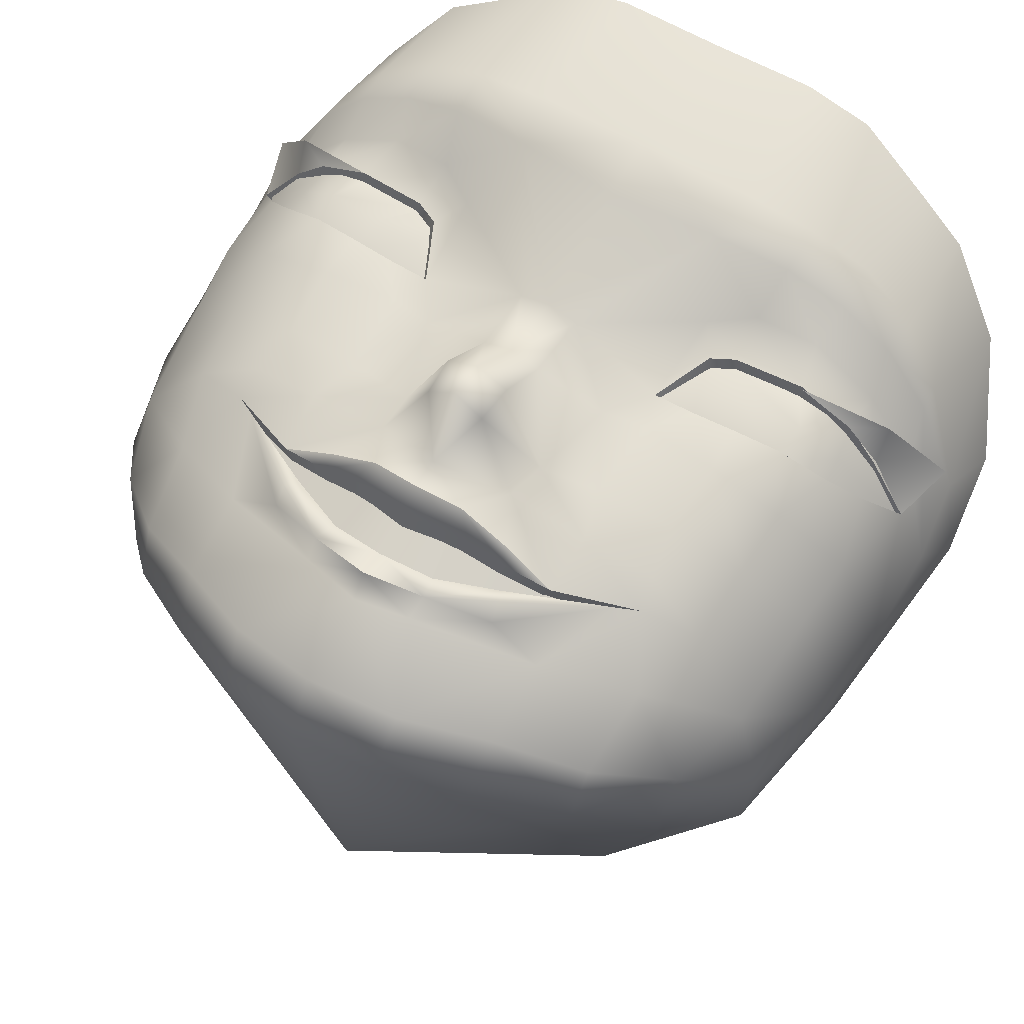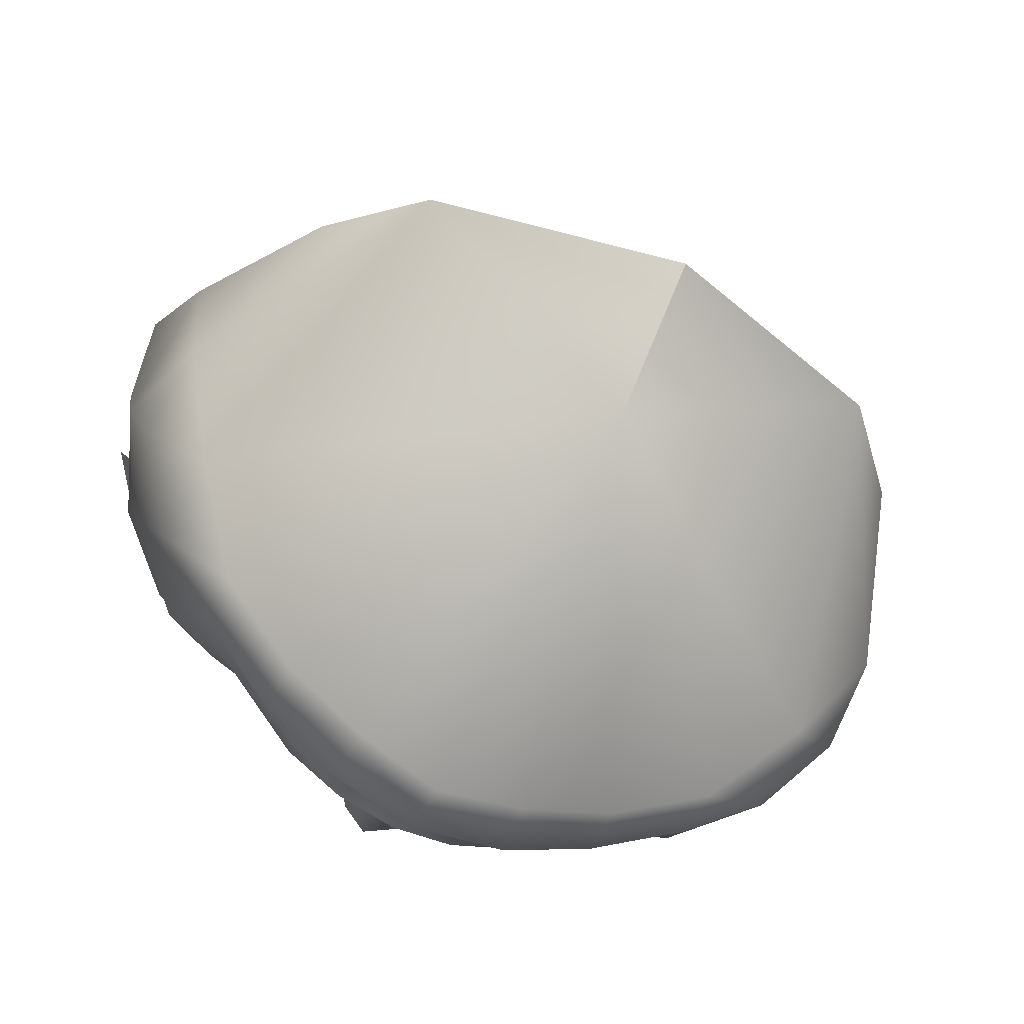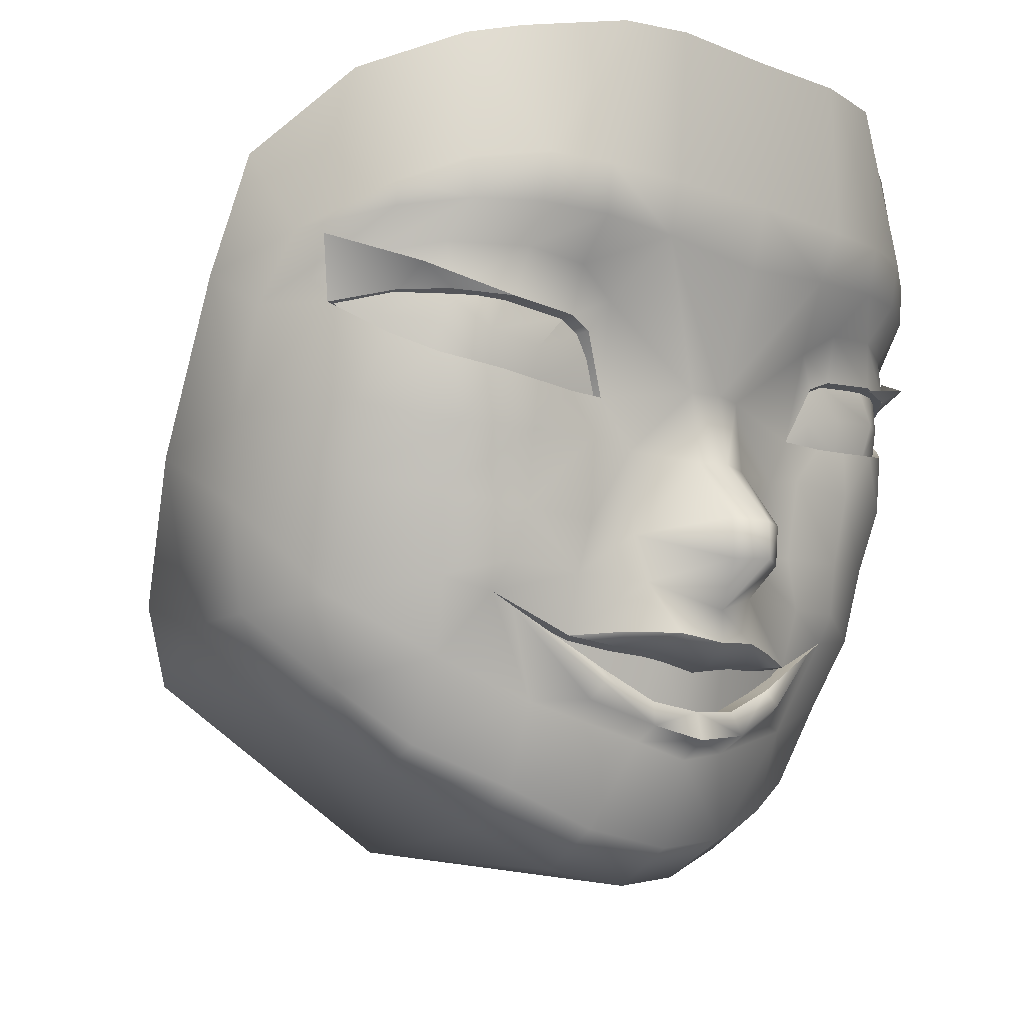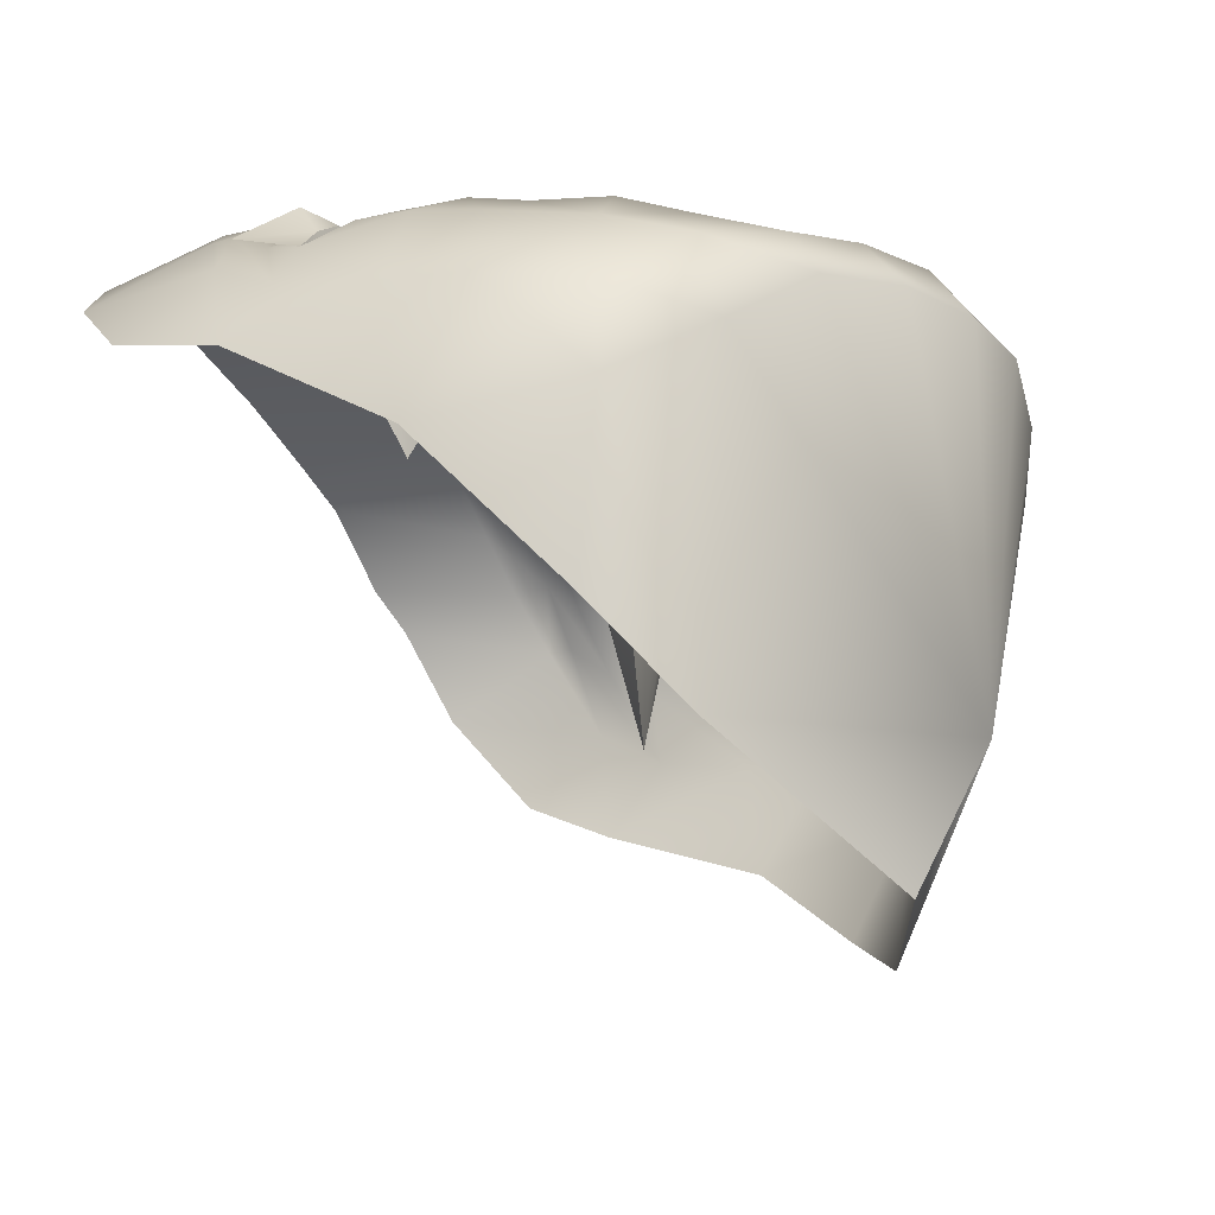
<metadata>
{"format":"obj","ext":"obj","renderer":"f3d","projection":"perspective","resolution":1024,"background":"white","views":[{"elev":59.2,"azim":31.6,"up":"+Z"},{"elev":-72.1,"azim":154.0,"up":"+Y"},{"elev":-11.9,"azim":-42.8,"up":"+Y"},{"elev":-34.9,"azim":-66.1,"up":"+Z"}]}
</metadata>
<code>
g prideYutani_head
v 6.118e-17 7.41 1.622
v -0.07062 7.508 1.727
v 6.601e-17 7.51 1.771
v -0.173 7.466 1.551
v -0.07062 7.508 1.727
v -0.173 7.466 1.551
v -0.1842 7.578 1.518
v -0.07062 7.508 1.727
v -0.07062 7.508 1.727
v -0.07782 7.602 1.728
v 6.601e-17 7.51 1.771
v 6.664e-17 7.598 1.77
v -0.07209 7.748 1.625
v 6.664e-17 7.598 1.77
v 6.484e-17 7.751 1.646
v -0.07526 7.917 1.608
v -0.2409 7.759 1.565
v -0.1842 7.578 1.518
v -0.3181 7.873 1.549
v -0.3352 8.089 1.599
v -0.3831 8.013 1.577
v 6.6e-17 7.919 1.626
v -0.2621 8.231 1.723
v 0.07526 7.917 1.608
v 0.07209 7.748 1.625
v 6.664e-17 7.598 1.77
v 0.07782 7.602 1.728
v 0.1842 7.578 1.518
v 0.2409 7.759 1.565
v 0.1842 7.578 1.518
v -0.4345 8.151 1.615
v -0.4404 8.037 1.585
v -0.3831 8.013 1.577
v -0.6104 8.05 1.577
v -0.5846 8.164 1.599
v -0.739 8.053 1.516
v -0.4539 8.24 1.713
v -0.6034 8.248 1.664
v -0.7448 8.164 1.502
v -0.8213 8.054 1.432
v -0.7382 8.246 1.583
v -0.8804 8.134 1.367
v -0.8525 8.232 1.458
v -0.9181 8.033 1.302
v -0.9904 8.045 1.147
v -0.9743 8.199 1.255
v -0.9892 7.808 1.074
v -1.019 8.142 1
v -0.9952 8.409 1.107
v -0.8816 8.579 1.345
v -0.8514 8.291 1.458
v -0.7292 8.645 1.545
v -0.7435 8.339 1.587
v -0.6047 8.358 1.686
v -0.6141 8.675 1.608
v -0.4228 8.698 1.747
v -0.4602 8.354 1.735
v -0.2788 8.346 1.766
v -0.2553 8.708 1.775
v 7.267e-17 8.343 1.778
v 7.469e-17 8.702 1.778
v 0.2553 8.708 1.775
v 7.094e-17 8.201 1.739
v 0.2621 8.231 1.723
v 0.2788 8.346 1.766
v 0.4228 8.698 1.747
v 0.4602 8.354 1.735
v 0.6047 8.358 1.686
v 0.6141 8.675 1.608
v 0.7435 8.339 1.587
v 0.7292 8.645 1.545
v 0.8514 8.291 1.458
v 0.8816 8.579 1.345
v 0.9743 8.199 1.255
v 0.9952 8.409 1.107
v 1.019 8.197 0.9835
v 0.9904 8.045 1.147
v 0.8525 8.232 1.458
v 0.9892 7.808 1.074
v 0.9444 7.771 0.7387
v 0.8804 8.134 1.367
v 0.7382 8.246 1.583
v 0.9181 8.033 1.302
v 0.7448 8.164 1.502
v 0.6034 8.248 1.664
v 0.8202 8.048 1.432
v 0.7398 8.056 1.516
v 0.5846 8.164 1.599
v 0.4539 8.24 1.713
v 0.6066 8.056 1.577
v 0.4345 8.151 1.615
v 0.4404 8.037 1.585
v 0.3352 8.089 1.599
v 0.3833 8.013 1.577
v 0.3181 7.873 1.549
v 0.3833 8.013 1.577
v 0.3482 7.779 1.558
v 0.3181 7.873 1.549
v 0.424 7.869 1.562
v 0.3355 7.586 1.534
v 0.1842 7.578 1.518
v 0.3699 7.464 1.526
v 0.5338 7.763 1.555
v 0.5225 7.875 1.563
v 0.6359 7.886 1.554
v 0.5224 7.597 1.523
v 0.7122 7.759 1.51
v 0.7554 7.913 1.489
v 0.7059 7.615 1.452
v 0.8743 7.804 1.354
v 0.837 7.956 1.414
v 0.8586 7.653 1.314
v 0.9736 7.61 1.042
v 0.8415 7.398 1.221
v 0.6801 7.434 1.419
v 0.8915 7.376 0.774
v 0.7443 7.484 0.3951
v 0.5522 7.326 0.1973
v 0.9118 7.375 1
v 0.7635 7.168 0.9348
v 0.7771 7.211 1.158
v 3.983e-18 6.924 0.36
v 1.787e-18 7.104 0.03909
v 0.6081 7.024 1.12
v 0.4008 6.908 1.21
v 0.1999 6.826 1.253
v 0.6333 7.27 1.348
v 0.6147 7.084 1.247
v 0.4167 7.182 1.416
v 0.4126 6.993 1.348
v 0.5523 7.412 1.441
v 0.5017 7.384 1.452
v 0.2165 6.91 1.402
v 4.485e-17 6.796 1.287
v 5.101e-17 6.877 1.427
v -0.1999 6.826 1.253
v 0.1299 7.1 1.488
v 8.03e-08 7.075 1.492
v -0.2165 6.91 1.402
v 0.2922 7.19 1.484
v 0.5017 7.384 1.452
v 0.1462 7.139 1.544
v 0.2905 7.223 1.528
v 0.5017 7.384 1.452
v 6.424e-08 7.116 1.552
v -0.1453 7.106 1.488
v -0.1462 7.139 1.544
v -0.4126 6.993 1.348
v -0.2922 7.19 1.484
v -0.2905 7.223 1.528
v -0.5017 7.384 1.452
v -0.4167 7.182 1.416
v -0.5017 7.384 1.452
v -0.5523 7.412 1.441
v -0.4008 6.908 1.21
v -0.6081 7.024 1.12
v -0.6147 7.084 1.247
v -0.6333 7.27 1.348
v -0.7771 7.211 1.158
v -0.7635 7.168 0.9348
v -0.5522 7.326 0.1973
v 1.787e-18 7.104 0.03909
v -0.8915 7.376 0.774
v -0.7443 7.484 0.3951
v -0.9444 7.771 0.7387
v -0.9118 7.375 1
v -0.8415 7.398 1.221
v -0.9736 7.61 1.042
v -0.6801 7.434 1.419
v -0.8586 7.653 1.314
v -0.7059 7.615 1.452
v -0.8743 7.804 1.354
v -0.837 7.956 1.414
v -0.7554 7.913 1.489
v -0.7122 7.759 1.51
v -0.6359 7.886 1.554
v -0.5338 7.763 1.555
v -0.5225 7.875 1.563
v -0.424 7.869 1.562
v -0.5224 7.597 1.523
v -0.3482 7.779 1.558
v -0.3181 7.873 1.549
v -0.3355 7.586 1.534
v -0.1842 7.578 1.518
v -0.3699 7.464 1.526
v -0.5431 7.479 1.489
v -0.5523 7.412 1.441
v -0.361 7.328 1.487
v -0.173 7.466 1.551
v -0.173 7.466 1.551
v -0.361 7.328 1.487
v -0.235 7.344 1.545
v -0.1162 7.347 1.603
v 6.118e-17 7.41 1.622
v 6.118e-17 7.41 1.622
v 2.007e-09 7.334 1.623
v 0.1162 7.347 1.603
v 6.118e-17 7.41 1.622
v 0.173 7.466 1.551
v 0.235 7.344 1.545
v 0.1842 7.578 1.518
v 0.5523 7.412 1.441
v 0.361 7.328 1.487
v 0.5431 7.479 1.489
v 0.5523 7.412 1.441
v 0.173 7.466 1.551
v 0.361 7.328 1.487
v 0.235 7.344 1.545
v -0.3831 8.013 1.577
v -0.3181 7.873 1.549
v -0.6095 7.929 0.9393
v -0.4404 8.037 1.585
v -0.3831 8.013 1.577
v -0.9181 8.033 1.302
v -0.8213 8.054 1.432
v -0.739 8.053 1.516
v -0.6104 8.05 1.577
v -0.4404 8.037 1.585
v -0.5523 7.412 1.441
v -0.361 7.328 1.487
v 2.788e-17 7.199 0.8554
v 0.5523 7.412 1.441
v 0.361 7.328 1.487
v -0.361 7.328 1.487
v -0.2452 7.312 1.519
v 0.361 7.328 1.487
v 0.2452 7.312 1.519
v 0.361 7.328 1.487
v 0.235 7.344 1.545
v -0.361 7.328 1.487
v -0.235 7.344 1.545
v -0.1162 7.347 1.603
v -0.1574 7.307 1.549
v 2.788e-17 7.199 0.8554
v 8.03e-08 7.281 1.569
v 2.007e-09 7.334 1.623
v 0.1162 7.347 1.603
v 0.235 7.344 1.545
v 0.1574 7.307 1.549
v 6.118e-17 7.41 1.622
v 6.601e-17 7.51 1.771
v 0.07062 7.508 1.727
v 0.173 7.466 1.551
v 0.07062 7.508 1.727
v 0.173 7.466 1.551
v 0.07062 7.508 1.727
v 0.3833 8.013 1.577
v 0.6095 7.929 0.9393
v 0.3181 7.873 1.549
v 0.9181 8.033 1.302
v 0.8202 8.048 1.432
v 0.7398 8.056 1.516
v 0.6066 8.056 1.577
v 0.4404 8.037 1.585
v 0.3833 8.013 1.577
v -0.5462 7.408 1.374
v -0.3522 7.334 1.461
v -0.356 7.253 1.438
v -0.1329 7.167 1.469
v -0.1069 7.324 1.526
v 5.515e-17 7.147 1.492
v 5.767e-17 7.315 1.533
v 0.1069 7.324 1.526
v 0.1329 7.167 1.469
v 0.3522 7.334 1.461
v 0.356 7.253 1.438
v 0.5462 7.408 1.374
v -0.4602 8.354 1.735
v -0.2788 8.346 1.766
v -0.2621 8.231 1.723
v -0.4539 8.24 1.713
v -0.6047 8.358 1.686
v -0.6034 8.248 1.664
v -0.7382 8.246 1.583
v -0.7435 8.339 1.587
v -0.8514 8.291 1.458
v -0.8525 8.232 1.458
v -0.9743 8.199 1.255
v -0.3804 8.014 1.549
v -0.3535 7.956 1.549
v -0.3925 7.948 1.551
v -0.5129 7.958 1.554
v -0.4387 8.039 1.557
v -0.9607 8.173 1.339
v -0.8213 8.054 1.432
v -0.9181 8.033 1.302
v -0.8239 8.098 1.515
v -0.739 8.053 1.516
v -0.6104 8.05 1.577
v -0.1462 7.139 1.544
v -0.2758 7.261 1.506
v -0.1315 7.197 1.525
v 6.424e-08 7.183 1.538
v 6.424e-08 7.116 1.552
v 0.1462 7.139 1.544
v 0.1315 7.197 1.525
v 0.2758 7.261 1.506
v -0.2758 7.261 1.506
v -0.2905 7.223 1.528
v -0.5017 7.384 1.452
v 0.2758 7.261 1.506
v 0.2905 7.223 1.528
v 0.5017 7.384 1.452
v -0.3181 7.873 1.549
v -0.424 7.869 1.562
v -0.6095 7.929 0.9393
v -0.5225 7.875 1.563
v -0.6359 7.886 1.554
v -0.7554 7.913 1.489
v -0.837 7.956 1.414
v -0.9181 8.033 1.302
v -0.5017 7.384 1.452
v -0.5523 7.412 1.441
v 2.788e-17 7.199 0.8554
v -0.2758 7.261 1.506
v -0.1315 7.197 1.525
v 6.424e-08 7.183 1.538
v 2.788e-17 7.199 0.8554
v 0.1315 7.197 1.525
v 0.2758 7.261 1.506
v 0.5017 7.384 1.452
v 0.5523 7.412 1.441
v 0.4602 8.354 1.735
v 0.2621 8.231 1.723
v 0.2788 8.346 1.766
v 0.4539 8.24 1.713
v 0.6047 8.358 1.686
v 0.6034 8.248 1.664
v 0.7382 8.246 1.583
v 0.7435 8.339 1.587
v 0.8514 8.291 1.458
v 0.8525 8.232 1.458
v 0.9743 8.199 1.255
v 0.07062 7.508 1.727
v 0.1842 7.578 1.518
v 6.601e-17 7.51 1.771
v 6.664e-17 7.598 1.77
v 0.9029 8.033 1.302
v 0.8412 8.003 1.384
v 0.8211 8.063 1.418
v 0.7382 8.052 1.487
v 0.7506 7.984 1.481
v 0.6509 7.971 1.548
v 0.6858 8.053 1.521
v 0.9607 8.173 1.339
v 0.9181 8.033 1.302
v 0.8213 8.054 1.432
v 0.8239 8.098 1.515
v 0.739 8.053 1.516
v 0.6104 8.05 1.577
v 0.3181 7.873 1.549
v 0.6095 7.929 0.9393
v 0.424 7.869 1.562
v 0.5225 7.875 1.563
v 0.6359 7.886 1.554
v 0.7554 7.913 1.489
v 0.837 7.956 1.414
v 0.9181 8.033 1.302
v -0.9029 8.033 1.302
v -0.8213 8.063 1.418
v -0.8412 8.003 1.384
v -0.5129 7.958 1.554
v -0.4387 8.039 1.557
v -0.4387 8.039 1.557
v -0.8412 8.003 1.384
v -0.8213 8.063 1.418
v -0.7382 8.052 1.487
v -0.7506 7.984 1.481
v -0.8424 7.951 1.368
v -0.9029 8.033 1.302
v -0.7578 7.898 1.461
v -0.6359 7.878 1.525
v -0.6509 7.971 1.548
v -0.6858 8.062 1.521
v -0.6104 8.048 1.548
v -0.4387 8.039 1.557
v -0.5129 7.958 1.554
v -0.5224 7.875 1.534
v -0.3925 7.948 1.551
v -0.4255 7.866 1.533
v -0.3143 7.872 1.533
v -0.3535 7.956 1.549
v 0.6509 7.971 1.548
v 0.6104 8.048 1.548
v 0.6858 8.053 1.521
v 0.4403 8.037 1.557
v 0.5134 7.957 1.554
v 0.3807 8.014 1.549
v 0.6359 7.878 1.525
v 0.7506 7.984 1.481
v 0.7578 7.898 1.461
v 0.8424 7.951 1.368
v 0.8412 8.003 1.384
v 0.9029 8.033 1.302
v 0.5224 7.875 1.534
v 0.4018 7.933 1.551
v 0.3143 7.872 1.533
v 0.4255 7.866 1.533
g prideYutani_head_0
f 3 2 1
f 1 5 4
f 8 7 6
f 10 7 9
f 10 9 11
f 12 10 11
f 13 7 10
f 13 10 14
f 15 13 14
f 13 15 16
f 16 17 13
f 13 17 18
f 19 17 16
f 20 19 16
f 20 21 19
f 15 22 16
f 23 20 16
f 16 22 23
f 22 15 24
f 15 25 24
f 25 15 26
f 27 25 26
f 28 25 27
f 29 24 25
f 29 25 30
f 20 23 31
f 20 31 32
f 33 20 32
f 32 31 34
f 31 35 34
f 34 35 36
f 23 37 31
f 31 37 35
f 37 38 35
f 35 39 36
f 38 39 35
f 39 40 36
f 41 39 38
f 39 42 40
f 39 41 42
f 41 43 42
f 40 42 44
f 42 43 45
f 42 45 44
f 45 43 46
f 45 47 44
f 46 48 45
f 47 45 48
f 49 48 46
f 49 46 50
f 50 46 51
f 51 52 50
f 51 53 52
f 52 53 54
f 55 52 54
f 55 54 56
f 54 57 56
f 56 57 58
f 59 56 58
f 59 58 60
f 61 59 60
f 60 58 23
f 62 61 60
f 63 60 23
f 22 63 23
f 63 22 64
f 60 63 64
f 22 24 64
f 65 62 60
f 65 60 64
f 66 62 65
f 67 66 65
f 67 68 66
f 68 69 66
f 68 70 69
f 70 71 69
f 71 70 72
f 71 72 73
f 74 73 72
f 74 75 73
f 76 75 74
f 76 74 77
f 78 77 74
f 76 77 79
f 80 76 79
f 78 81 77
f 78 82 81
f 79 77 83
f 77 81 83
f 82 84 81
f 84 82 85
f 81 86 83
f 81 84 86
f 86 84 87
f 84 85 88
f 84 88 87
f 85 89 88
f 88 90 87
f 89 91 88
f 88 91 90
f 89 64 91
f 91 92 90
f 64 93 91
f 91 93 92
f 93 94 92
f 93 64 24
f 95 93 24
f 96 93 95
f 29 95 24
f 98 29 97
f 99 98 97
f 29 100 97
f 29 101 100
f 102 100 101
f 97 103 99
f 103 104 99
f 103 105 104
f 100 106 97
f 106 100 102
f 106 103 97
f 103 107 105
f 105 107 108
f 103 106 109
f 103 109 107
f 107 110 108
f 110 111 108
f 83 111 110
f 83 110 79
f 112 110 107
f 112 79 110
f 109 112 107
f 112 113 79
f 79 113 80
f 114 112 109
f 113 112 114
f 109 106 115
f 115 114 109
f 113 116 80
f 80 116 117
f 116 118 117
f 113 119 116
f 113 114 119
f 116 120 118
f 119 120 116
f 119 114 121
f 119 121 120
f 120 122 118
f 122 123 118
f 122 120 124
f 121 124 120
f 122 124 125
f 122 125 126
f 127 121 114
f 114 115 127
f 121 128 124
f 127 128 121
f 127 129 128
f 130 125 124
f 128 130 124
f 126 125 130
f 129 130 128
f 127 115 131
f 129 127 131
f 132 129 131
f 133 126 130
f 133 130 129
f 134 122 126
f 135 134 126
f 133 135 126
f 122 134 136
f 134 135 136
f 137 133 129
f 138 135 133
f 137 138 133
f 135 139 136
f 135 138 139
f 137 129 140
f 129 141 140
f 142 137 140
f 143 142 140
f 143 140 144
f 137 142 145
f 138 137 145
f 146 138 145
f 138 146 139
f 147 146 145
f 136 139 148
f 148 139 146
f 146 147 149
f 147 150 149
f 149 150 151
f 152 146 149
f 152 148 146
f 153 152 149
f 152 153 154
f 155 136 148
f 155 122 136
f 155 148 156
f 156 122 155
f 148 152 157
f 148 157 156
f 152 158 157
f 158 152 154
f 157 159 156
f 157 158 159
f 160 122 156
f 156 159 160
f 122 160 161
f 162 122 161
f 160 163 161
f 161 163 164
f 163 165 164
f 159 166 160
f 160 166 163
f 159 158 167
f 167 166 159
f 166 168 163
f 163 168 165
f 167 168 166
f 169 158 154
f 169 167 158
f 168 47 165
f 48 165 47
f 170 168 167
f 168 170 47
f 167 169 171
f 170 167 171
f 47 170 172
f 172 44 47
f 173 44 172
f 173 172 174
f 172 170 175
f 172 175 174
f 170 171 175
f 175 176 174
f 175 177 176
f 171 177 175
f 176 177 178
f 178 177 179
f 180 171 169
f 180 177 171
f 177 181 179
f 177 180 181
f 182 179 181
f 17 182 181
f 183 17 181
f 180 183 181
f 184 17 183
f 183 185 184
f 183 180 185
f 186 180 169
f 180 186 185
f 169 187 186
f 186 154 185
f 154 188 185
f 185 189 18
f 185 191 190
f 191 192 190
f 192 193 189
f 193 194 189
f 196 195 193
f 198 196 197
f 194 197 199
f 197 200 199
f 199 102 201
f 203 202 102
f 202 204 102
f 204 106 102
f 106 204 115
f 205 115 204
f 207 102 206
f 208 207 206
f 211 210 209
f 211 213 212
f 211 215 214
f 211 216 215
f 211 217 216
f 211 218 217
f 221 220 219
f 223 221 222
f 221 225 224
f 227 221 226
f 229 227 228
f 225 231 230
f 232 231 225
f 233 232 225
f 234 233 225
f 235 232 233
f 234 235 233
f 236 232 235
f 237 236 235
f 238 237 227
f 235 234 239
f 239 234 227
f 237 239 227
f 237 235 239
f 242 241 240
f 244 240 243
f 28 246 245
f 249 248 247
f 251 248 250
f 252 248 251
f 253 248 252
f 254 248 253
f 255 248 254
f 258 257 256
f 258 259 257
f 259 260 257
f 259 261 260
f 261 262 260
f 262 261 263
f 261 264 263
f 263 264 265
f 264 266 265
f 265 266 267
f 270 269 268
f 271 270 268
f 271 268 272
f 273 271 272
f 274 273 272
f 275 274 272
f 275 276 274
f 276 277 274
f 277 276 278
f 281 280 279
f 281 279 282
f 279 283 282
f 286 285 284
f 287 284 285
f 287 285 288
f 287 288 289
f 292 291 290
f 293 292 290
f 294 293 290
f 293 294 295
f 296 293 295
f 297 296 295
f 299 290 298
f 300 299 298
f 295 302 301
f 302 303 301
f 306 305 304
f 306 307 305
f 306 308 307
f 306 309 308
f 306 310 309
f 306 311 310
f 314 313 312
f 314 312 315
f 314 315 316
f 318 316 317
f 319 318 317
f 320 314 319
f 321 314 320
f 322 314 321
f 325 324 323
f 324 326 323
f 323 326 327
f 326 328 327
f 328 329 327
f 329 330 327
f 331 330 329
f 332 331 329
f 331 332 333
f 335 27 334
f 334 27 336
f 27 337 336
f 340 339 338
f 340 341 339
f 341 342 339
f 343 342 341
f 344 343 341
f 347 346 345
f 345 348 347
f 347 348 349
f 349 348 350
f 353 352 351
f 354 352 353
f 355 352 354
f 356 352 355
f 357 352 356
f 358 352 357
g prideYutani_head_1
f 361 360 359
f 364 363 362
f 367 366 365
f 368 367 365
f 368 365 369
f 369 365 370
f 371 368 369
f 372 368 371
f 368 373 367
f 373 368 372
f 373 374 367
f 375 374 373
f 376 375 373
f 377 376 373
f 377 373 372
f 378 377 372
f 379 377 378
f 380 379 378
f 380 381 379
f 379 381 382
f 385 384 383
f 384 386 383
f 386 387 383
f 386 388 387
f 383 387 389
f 390 383 389
f 390 389 391
f 390 391 392
f 393 390 392
f 393 392 394
f 387 395 389
f 388 396 387
f 387 396 395
f 397 396 388
f 396 398 395
f 397 398 396

</code>
